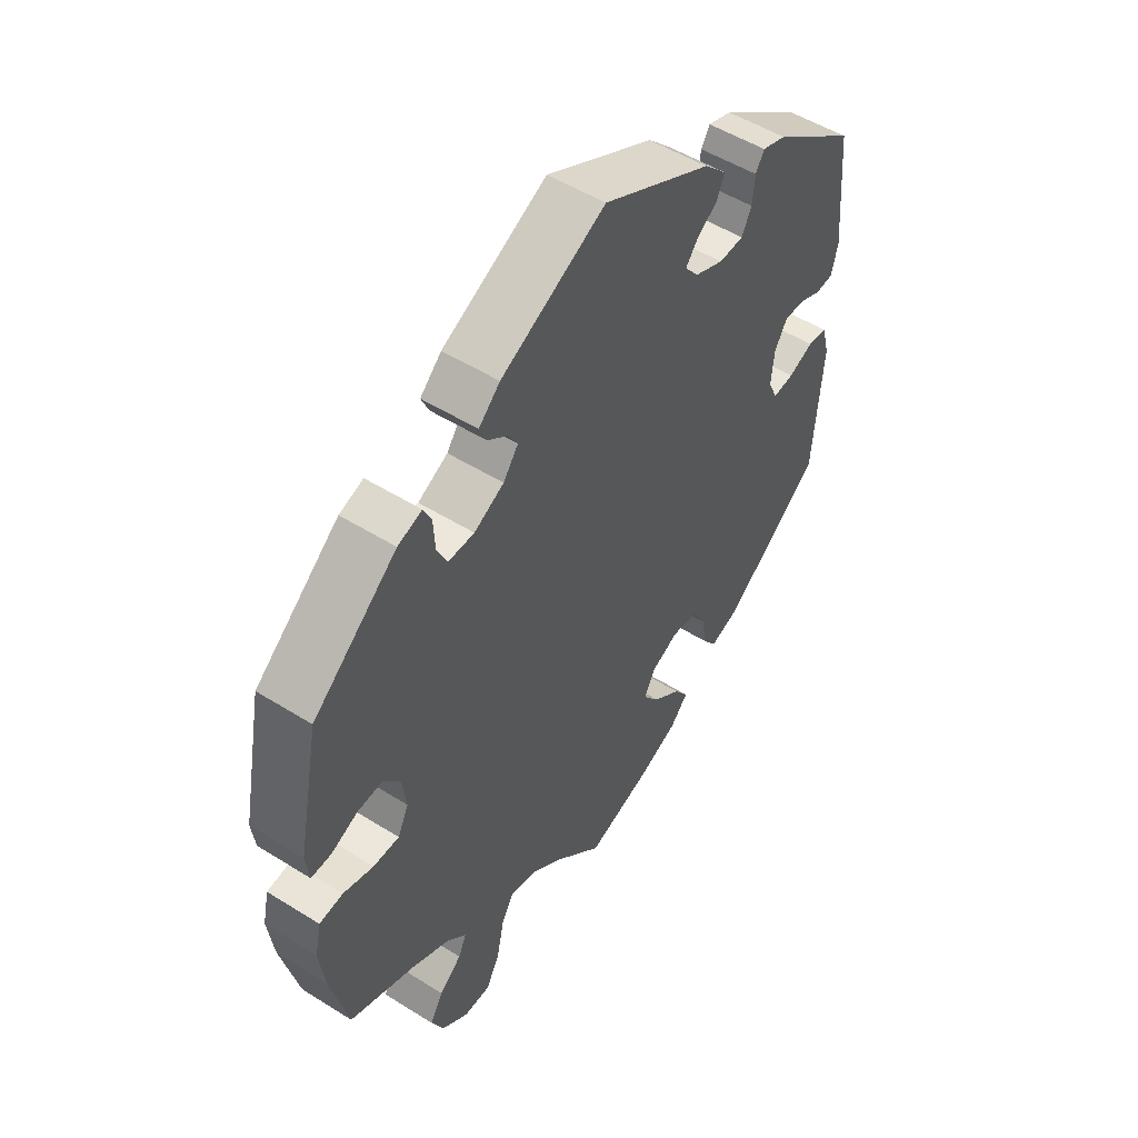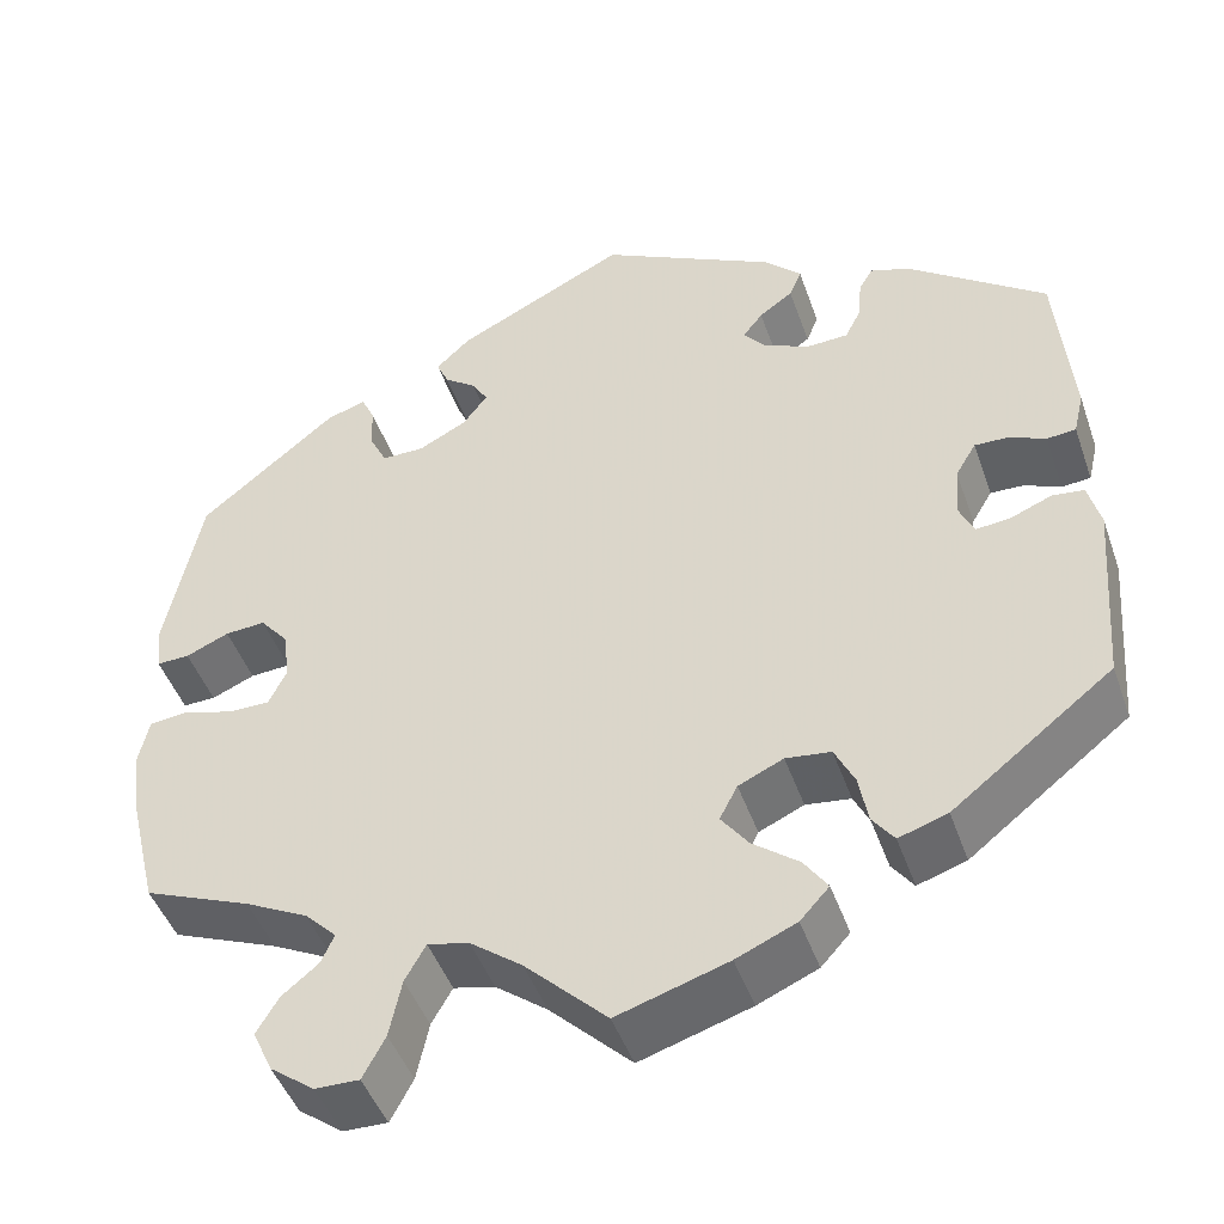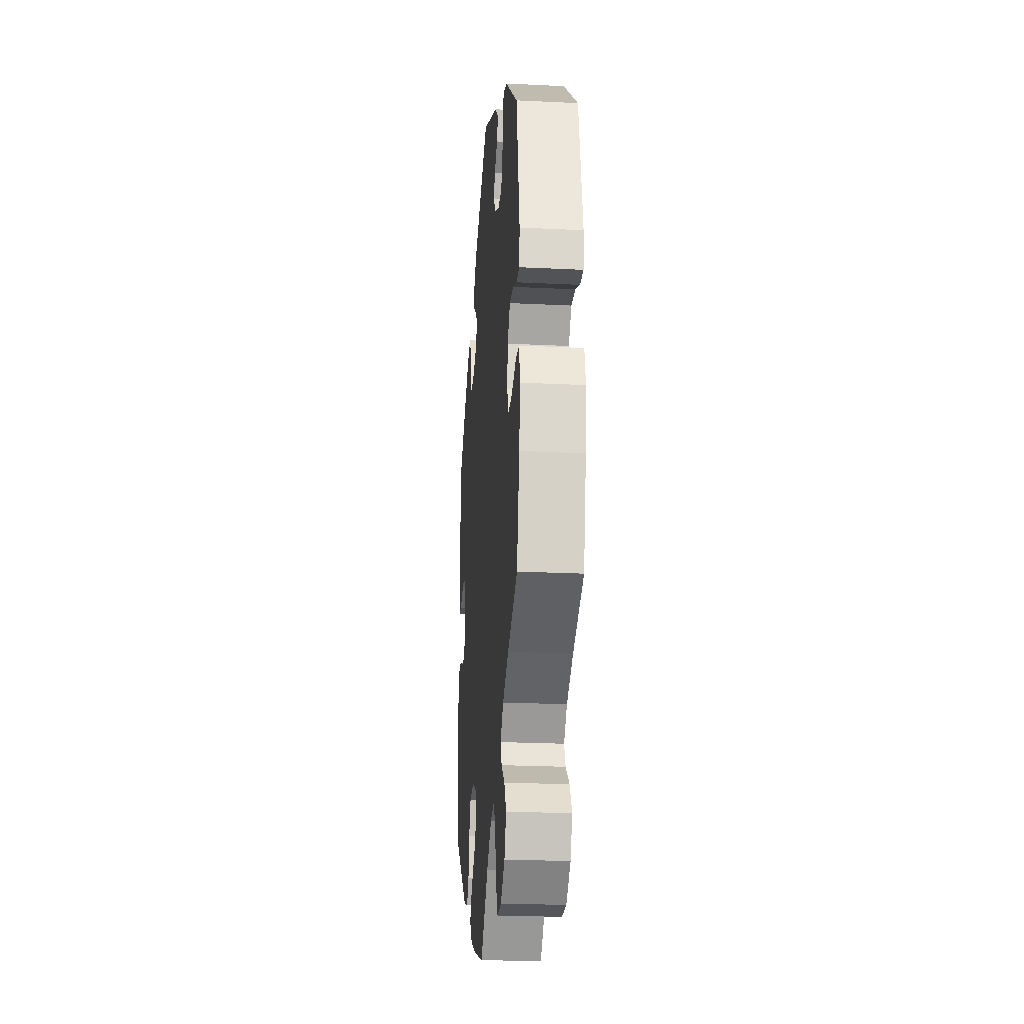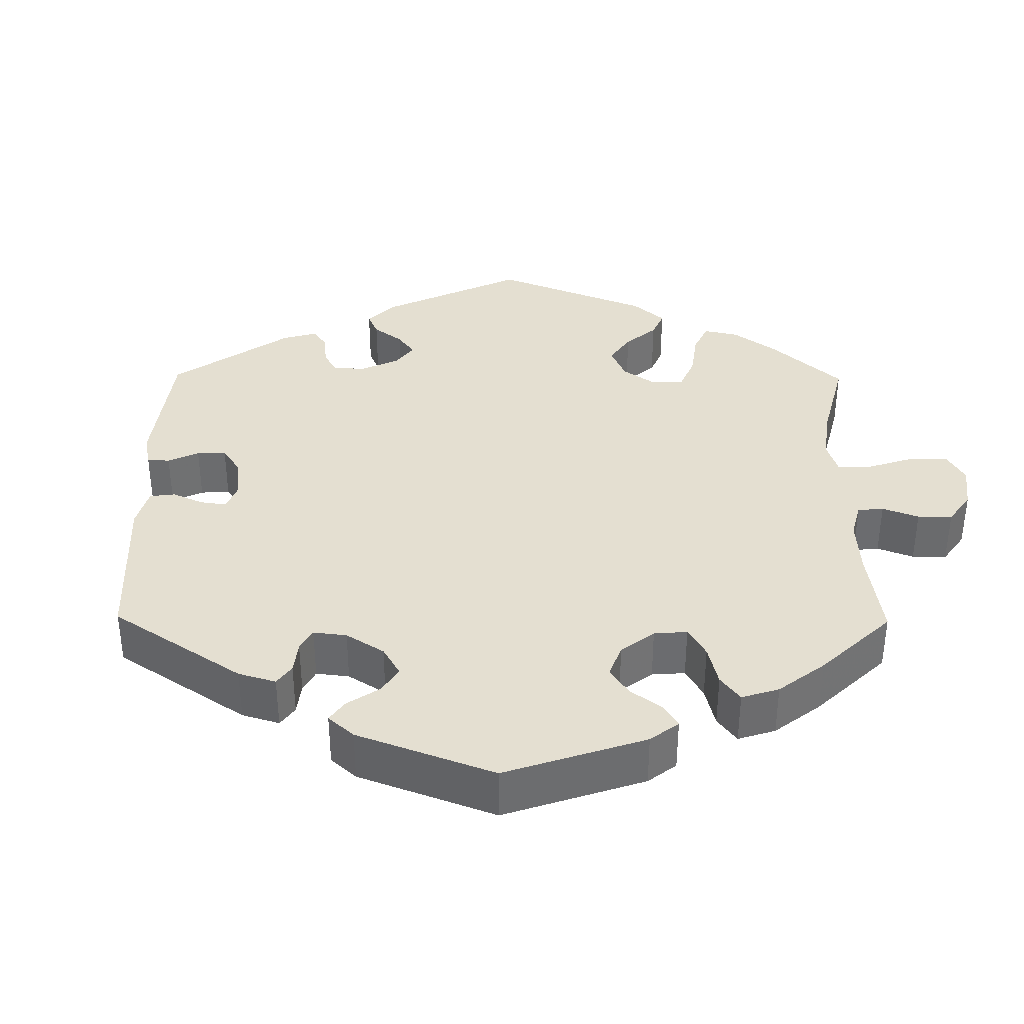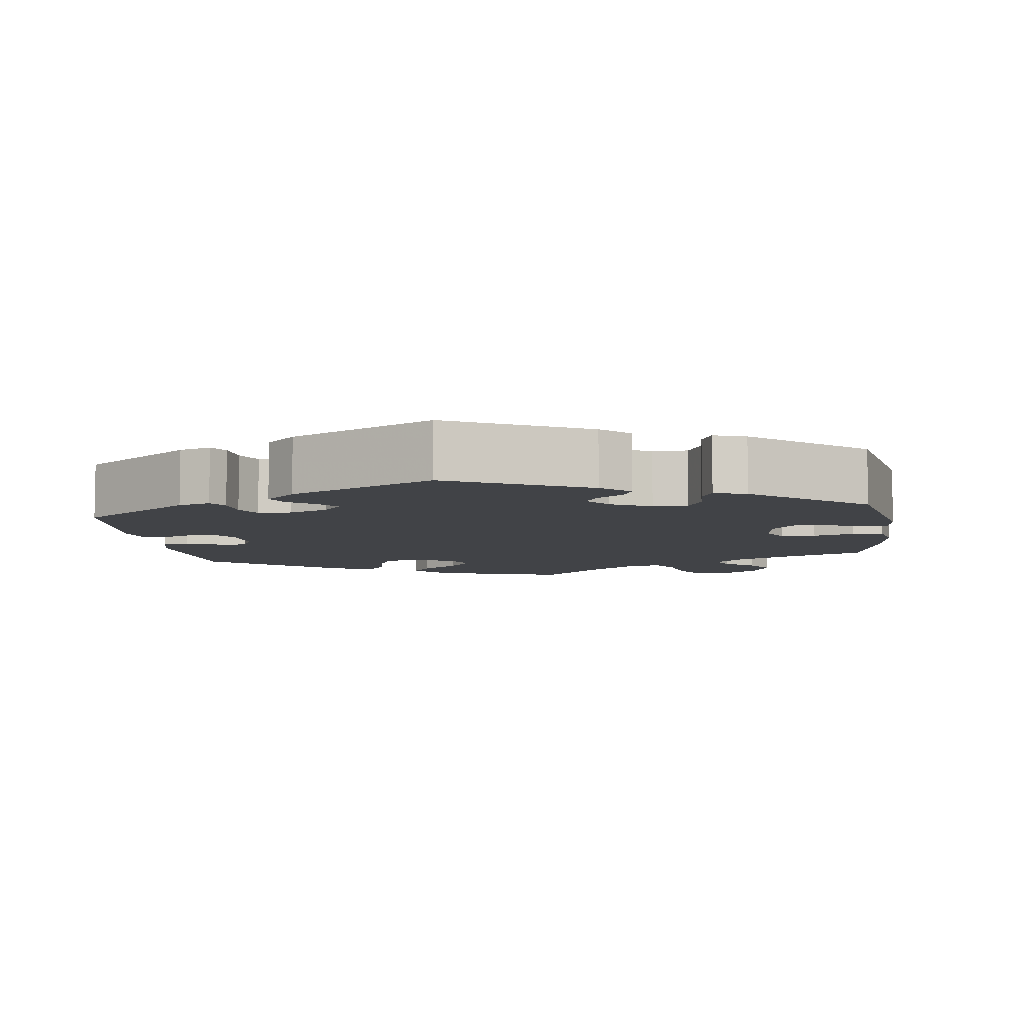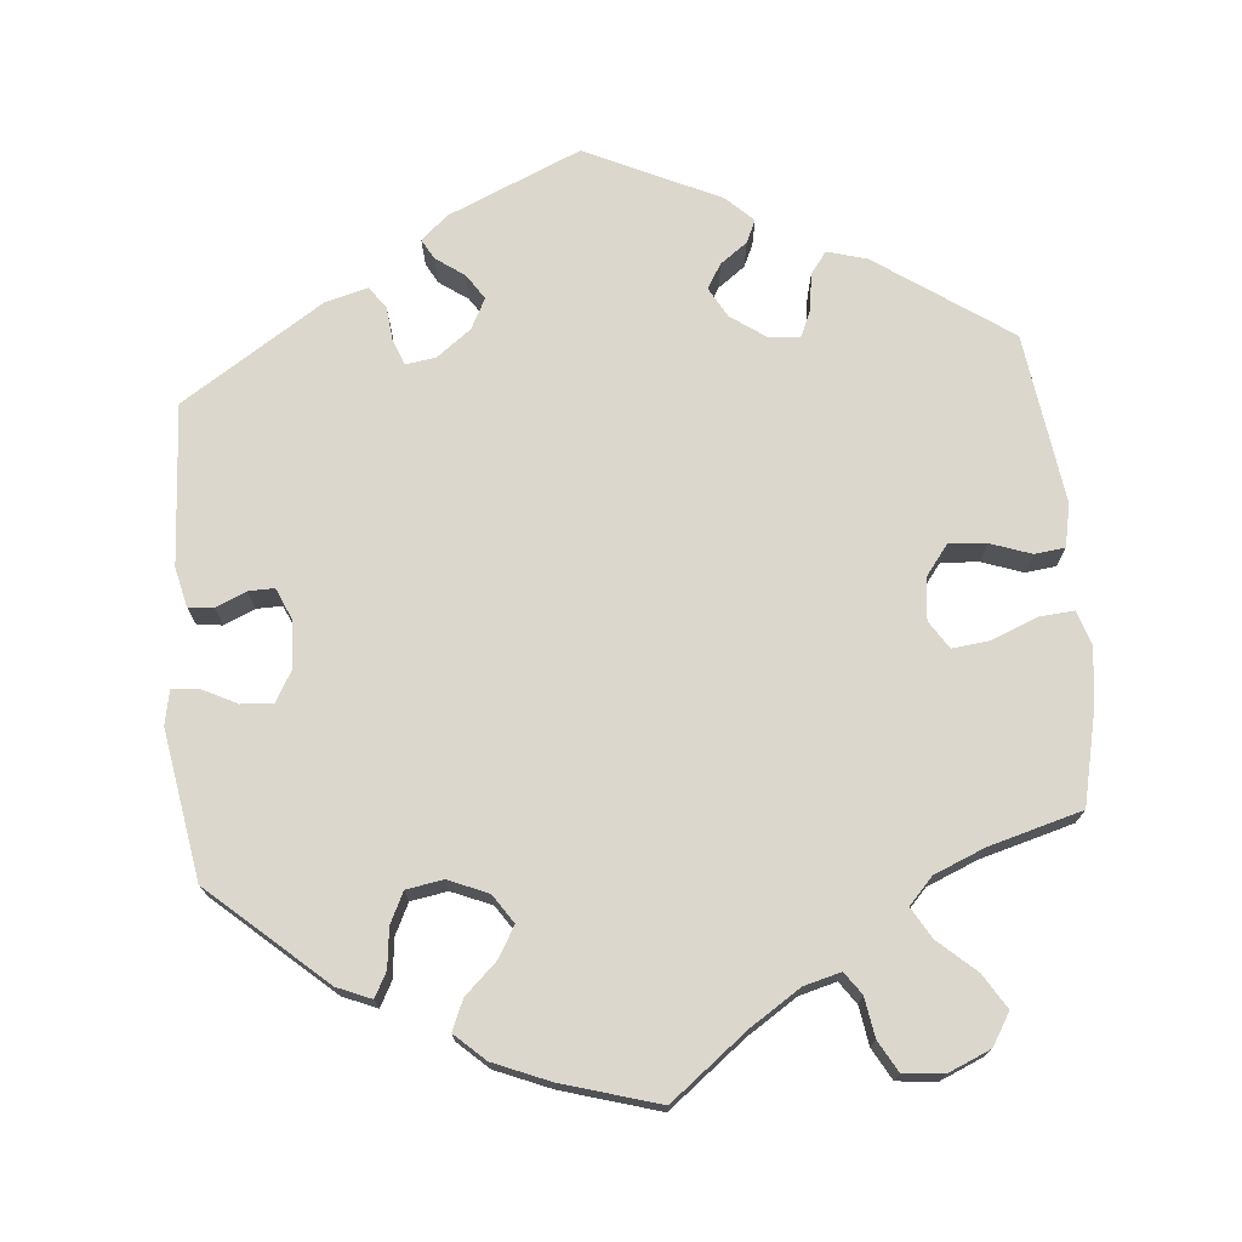
<metadata>
{"format":"obj","ext":"obj","renderer":"f3d","projection":"perspective","resolution":1024,"background":"white","views":[{"elev":51.5,"azim":124.2,"up":"+Z"},{"elev":-46.3,"azim":-161.1,"up":"+Z"},{"elev":-23.9,"azim":85.3,"up":"+Z"},{"elev":36.6,"azim":60.6,"up":"+Y"},{"elev":-7.1,"azim":7.7,"up":"+Y"},{"elev":73.2,"azim":115.0,"up":"+Y"}]}
</metadata>
<code>
v 0.386 0.07 -0.335
v 0.319 0.07 -0.369
v 0.285 0.07 -0.403
v 0.299 0.07 -0.434
v 0.338 0.07 -0.466
v 0.361 0.07 -0.505
v 0.34 0.07 -0.551
v 0.293 0.07 -0.586
v 0.246 0.07 -0.587
v 0.222 0.07 -0.542
v 0.209 0.07 -0.48
v 0.187 0.07 -0.441
v 0.143 0.07 -0.451
v 0.088 0.07 -0.493
v 0.001 0.07 -0.578
v -0.117 0.07 -0.541
v -0.181 0.07 -0.513
v -0.212 0.07 -0.479
v -0.187 0.07 -0.443
v -0.138 0.07 -0.405
v -0.109 0.07 -0.366
v -0.128 0.07 -0.329
v -0.176 0.07 -0.307
v -0.224 0.07 -0.313
v -0.245 0.07 -0.356
v -0.255 0.07 -0.409
v -0.278 0.07 -0.44
v -0.33 0.07 -0.423
v -0.501 0.07 -0.289
v -0.517 0.07 -0.086
v -0.504 0.07 -0.036
v -0.47 0.07 -0.032
v -0.426 0.07 -0.05
v -0.389 0.07 -0.054
v -0.373 0.07 -0.018
v -0.378 0.07 0.036
v -0.4 0.07 0.073
v -0.436 0.07 0.072
v -0.475 0.07 0.055
v -0.506 0.07 0.058
v -0.517 0.07 0.104
v -0.501 0.07 0.289
v -0.354 0.07 0.398
v -0.312 0.07 0.412
v -0.297 0.07 0.387
v -0.293 0.07 0.343
v -0.276 0.07 0.309
v -0.233 0.07 0.307
v -0.183 0.07 0.328
v -0.159 0.07 0.358
v -0.18 0.07 0.385
v -0.216 0.07 0.411
v -0.229 0.07 0.442
v -0.19 0.07 0.481
v -0.001 0.07 0.578
v 0.181 0.07 0.487
v 0.218 0.07 0.452
v 0.205 0.07 0.423
v 0.171 0.07 0.398
v 0.154 0.07 0.37
v 0.18 0.07 0.335
v 0.232 0.07 0.308
v 0.277 0.07 0.308
v 0.295 0.07 0.344
v 0.298 0.07 0.394
v 0.312 0.07 0.424
v 0.354 0.07 0.41
v 0.5 0.07 0.289
v 0.538 0.07 0.1
v 0.532 0.07 0.054
v 0.497 0.07 0.055
v 0.451 0.07 0.075
v 0.408 0.07 0.078
v 0.378 0.07 0.042
v 0.371 0.07 -0.012
v 0.39 0.07 -0.051
v 0.435 0.07 -0.051
v 0.488 0.07 -0.035
v 0.529 0.07 -0.04
v 0.54 0.07 -0.09
v 0.53 0.07 -0.165
v 0.5 0.07 -0.289
v 0.386 0 -0.335
v 0.319 0 -0.369
v 0.285 0 -0.403
v 0.299 0 -0.434
v 0.338 0 -0.466
v 0.361 0 -0.505
v 0.34 0 -0.551
v 0.293 0 -0.586
v 0.246 0 -0.587
v 0.222 0 -0.542
v 0.209 0 -0.48
v 0.187 0 -0.441
v 0.143 0 -0.451
v 0.088 0 -0.493
v 0.001 0 -0.578
v -0.117 0 -0.541
v -0.181 0 -0.513
v -0.212 0 -0.479
v -0.187 0 -0.443
v -0.138 0 -0.405
v -0.109 0 -0.366
v -0.128 0 -0.329
v -0.176 0 -0.307
v -0.224 0 -0.313
v -0.245 0 -0.356
v -0.255 0 -0.409
v -0.278 0 -0.44
v -0.33 0 -0.423
v -0.501 0 -0.289
v -0.517 0 -0.086
v -0.504 0 -0.036
v -0.47 0 -0.032
v -0.426 0 -0.05
v -0.389 0 -0.054
v -0.373 0 -0.018
v -0.378 0 0.036
v -0.4 0 0.073
v -0.436 0 0.072
v -0.475 0 0.055
v -0.506 0 0.058
v -0.517 0 0.104
v -0.501 0 0.289
v -0.354 0 0.398
v -0.312 0 0.412
v -0.297 0 0.387
v -0.293 0 0.343
v -0.276 0 0.309
v -0.233 0 0.307
v -0.183 0 0.328
v -0.159 0 0.358
v -0.18 0 0.385
v -0.216 0 0.411
v -0.229 0 0.442
v -0.19 0 0.481
v -0.001 0 0.578
v 0.181 0 0.487
v 0.218 0 0.452
v 0.205 0 0.423
v 0.171 0 0.398
v 0.154 0 0.37
v 0.18 0 0.335
v 0.232 0 0.308
v 0.277 0 0.308
v 0.295 0 0.344
v 0.298 0 0.394
v 0.312 0 0.424
v 0.354 0 0.41
v 0.5 0 0.289
v 0.538 0 0.1
v 0.532 0 0.054
v 0.497 0 0.055
v 0.451 0 0.075
v 0.408 0 0.078
v 0.378 0 0.042
v 0.371 0 -0.012
v 0.39 0 -0.051
v 0.435 0 -0.051
v 0.488 0 -0.035
v 0.529 0 -0.04
v 0.54 0 -0.09
v 0.53 0 -0.165
v 0.5 0 -0.289
f 81 82 1
f 80 81 1 2
f 77 78 79 80
f 76 77 80 2
f 75 76 2 3
f 74 75 3
f 69 70 71 72
f 69 72 73
f 68 69 73
f 67 68 73 74
f 64 65 66 67
f 63 64 67 74
f 56 57 58 59
f 56 59 60
f 55 56 60
f 54 55 60 61
f 51 52 53 54
f 50 51 54 61
f 43 44 45 46
f 43 46 47
f 42 43 47
f 41 42 47 48
f 38 39 40 41
f 37 38 41 48
f 30 31 32 33
f 30 33 34
f 29 30 34
f 28 29 34
f 25 26 27 28
f 24 25 28 34
f 23 24 34 35
f 17 18 19 20
f 17 20 21
f 14 15 16 17
f 13 14 17 21
f 12 13 21 22
f 8 9 10 11
f 8 11 12
f 7 8 12
f 4 5 6 7
f 3 4 7 12
f 62 63 74 3
f 49 50 61 62
f 36 37 48 49
f 35 36 49 62
f 22 23 35 62
f 3 12 22 62
f 83 164 163
f 84 83 163 162
f 162 161 160 159
f 84 162 159 158
f 85 84 158 157
f 85 157 156
f 154 153 152 151
f 155 154 151
f 155 151 150
f 156 155 150 149
f 149 148 147 146
f 156 149 146 145
f 141 140 139 138
f 142 141 138
f 142 138 137
f 143 142 137 136
f 136 135 134 133
f 143 136 133 132
f 128 127 126 125
f 129 128 125
f 129 125 124
f 130 129 124 123
f 123 122 121 120
f 130 123 120 119
f 115 114 113 112
f 116 115 112
f 116 112 111
f 116 111 110
f 110 109 108 107
f 116 110 107 106
f 117 116 106 105
f 102 101 100 99
f 103 102 99
f 99 98 97 96
f 103 99 96 95
f 104 103 95 94
f 93 92 91 90
f 94 93 90
f 94 90 89
f 89 88 87 86
f 94 89 86 85
f 85 156 145 144
f 144 143 132 131
f 131 130 119 118
f 144 131 118 117
f 144 117 105 104
f 144 104 94 85
f 1 83 84 2
f 2 84 85 3
f 3 85 86 4
f 4 86 87 5
f 5 87 88 6
f 6 88 89 7
f 7 89 90 8
f 8 90 91 9
f 9 91 92 10
f 10 92 93 11
f 11 93 94 12
f 12 94 95 13
f 13 95 96 14
f 14 96 97 15
f 15 97 98 16
f 16 98 99 17
f 17 99 100 18
f 18 100 101 19
f 19 101 102 20
f 20 102 103 21
f 21 103 104 22
f 22 104 105 23
f 23 105 106 24
f 24 106 107 25
f 25 107 108 26
f 26 108 109 27
f 27 109 110 28
f 28 110 111 29
f 29 111 112 30
f 30 112 113 31
f 31 113 114 32
f 32 114 115 33
f 33 115 116 34
f 34 116 117 35
f 35 117 118 36
f 36 118 119 37
f 37 119 120 38
f 38 120 121 39
f 39 121 122 40
f 40 122 123 41
f 41 123 124 42
f 42 124 125 43
f 43 125 126 44
f 44 126 127 45
f 45 127 128 46
f 46 128 129 47
f 47 129 130 48
f 48 130 131 49
f 49 131 132 50
f 50 132 133 51
f 51 133 134 52
f 52 134 135 53
f 53 135 136 54
f 54 136 137 55
f 55 137 138 56
f 56 138 139 57
f 57 139 140 58
f 58 140 141 59
f 59 141 142 60
f 60 142 143 61
f 61 143 144 62
f 62 144 145 63
f 63 145 146 64
f 64 146 147 65
f 65 147 148 66
f 66 148 149 67
f 67 149 150 68
f 68 150 151 69
f 69 151 152 70
f 70 152 153 71
f 71 153 154 72
f 72 154 155 73
f 73 155 156 74
f 74 156 157 75
f 75 157 158 76
f 76 158 159 77
f 77 159 160 78
f 78 160 161 79
f 79 161 162 80
f 80 162 163 81
f 81 163 164 82
f 82 164 83 1

</code>
